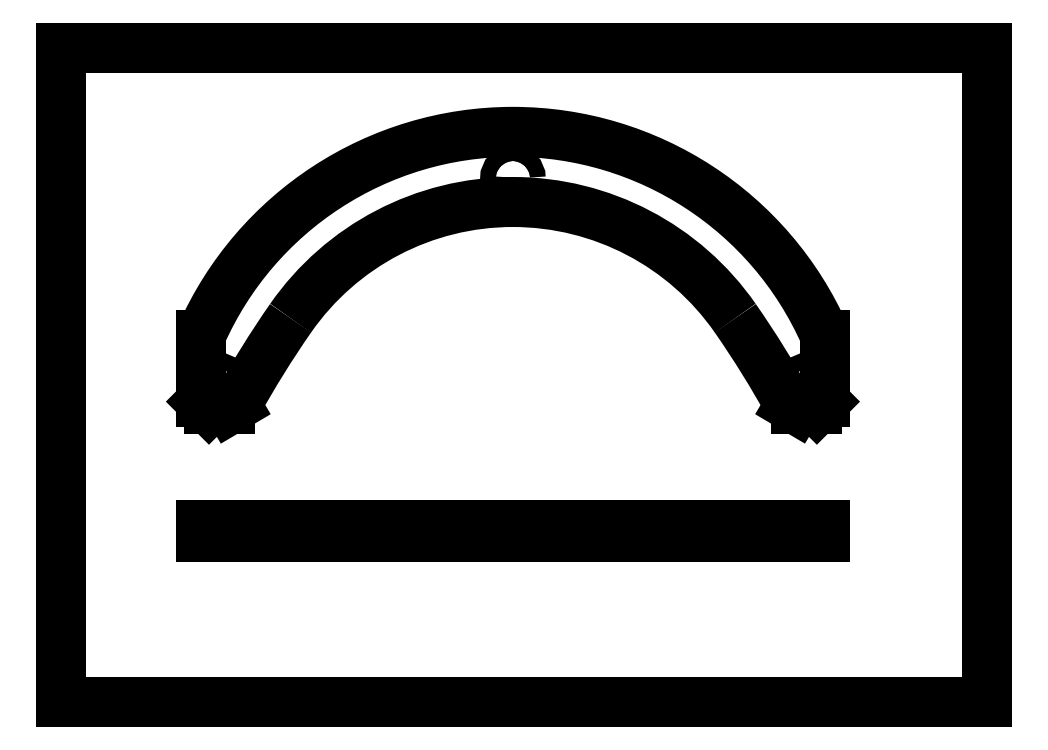
<metadata>
{"format":"dxf","ext":"dxf","renderer":"ezdxf+matplotlib","layout":"modelspace","background":"white","min_lineweight":24,"dpi":150}
</metadata>
<code>
0
SECTION
2
ENTITIES
0
LINE
8
0
10
0
20
-0
11
0
21
8.268
0
LINE
8
0
10
0
20
-0
11
11.69
21
-0
0
LINE
8
0
10
0
20
8.268
11
11.69
21
8.268
0
LINE
8
0
10
11.69
20
-0
11
11.69
21
8.268
0
LINE
8
0
10
1.767
20
4.641
11
1.767
21
3.797
0
LINE
8
0
10
1.767
20
3.797
11
1.866
21
3.699
0
LINE
8
0
10
1.866
20
3.699
11
2.127
21
3.699
0
LINE
8
0
10
9.283
20
3.699
11
9.544
21
3.699
0
LINE
8
0
10
2.127
20
3.699
11
2.213
21
3.75
0
LINE
8
0
10
9.197
20
3.75
11
9.283
21
3.699
0
LINE
8
0
10
9.643
20
3.797
11
9.643
21
4.641
0
LINE
8
0
10
9.544
20
3.699
11
9.643
21
3.797
0
LINE
8
0
10
1.767
20
2.244
11
1.767
21
2.086
0
LINE
8
0
10
1.866
20
2.244
11
1.866
21
2.086
0
LINE
8
0
10
2.127
20
2.244
11
2.127
21
2.086
0
LINE
8
0
10
2.213
20
2.244
11
2.213
21
2.086
0
LINE
8
02___PRT_ALL_AXES
10
2.897
20
2.086
11
2.897
21
2.244
0
LINE
8
0
10
1.767
20
2.086
11
2.897
21
2.086
0
LINE
8
02___PRT_ALL_AXES
10
2.897
20
2.086
11
8.513
21
2.086
0
LINE
8
0
10
8.513
20
2.086
11
9.643
21
2.086
0
LINE
8
0
10
1.767
20
2.244
11
2.897
21
2.244
0
LINE
8
02___PRT_ALL_AXES
10
2.897
20
2.244
11
8.513
21
2.244
0
LINE
8
0
10
8.513
20
2.244
11
9.643
21
2.244
0
LINE
8
02___PRT_ALL_AXES
10
8.513
20
2.086
11
8.513
21
2.244
0
LINE
8
0
10
9.197
20
2.244
11
9.197
21
2.086
0
LINE
8
0
10
9.283
20
2.244
11
9.283
21
2.086
0
LINE
8
0
10
9.544
20
2.244
11
9.544
21
2.086
0
LINE
8
0
10
9.643
20
2.244
11
9.643
21
2.086
0
ARC
8
0
10
13.13
20
-2.264
40
12.47
50
145.2
51
151.2
0
ARC
8
0
10
-1.722
20
-2.264
40
12.47
50
28.85
51
34.81
0
ARC
8
02___PRT_ALL_AXES
10
5.705
20
2.899
40
4.306
50
23.87
51
156.1
0
ARC
8
02___PRT_ALL_AXES
10
5.705
20
2.899
40
3.42
50
34.81
51
145.2
0
CIRCLE
8
02___PRT_ALL_AXES
10
5.705
20
6.619
40
0.09843
0
CIRCLE
8
02___PRT_ALL_AXES
10
1.965
20
4.006
40
0.09843
0
CIRCLE
8
02___PRT_ALL_AXES
10
9.445
20
4.006
40
0.09843
0
ENDSEC
0
EOF

</code>
